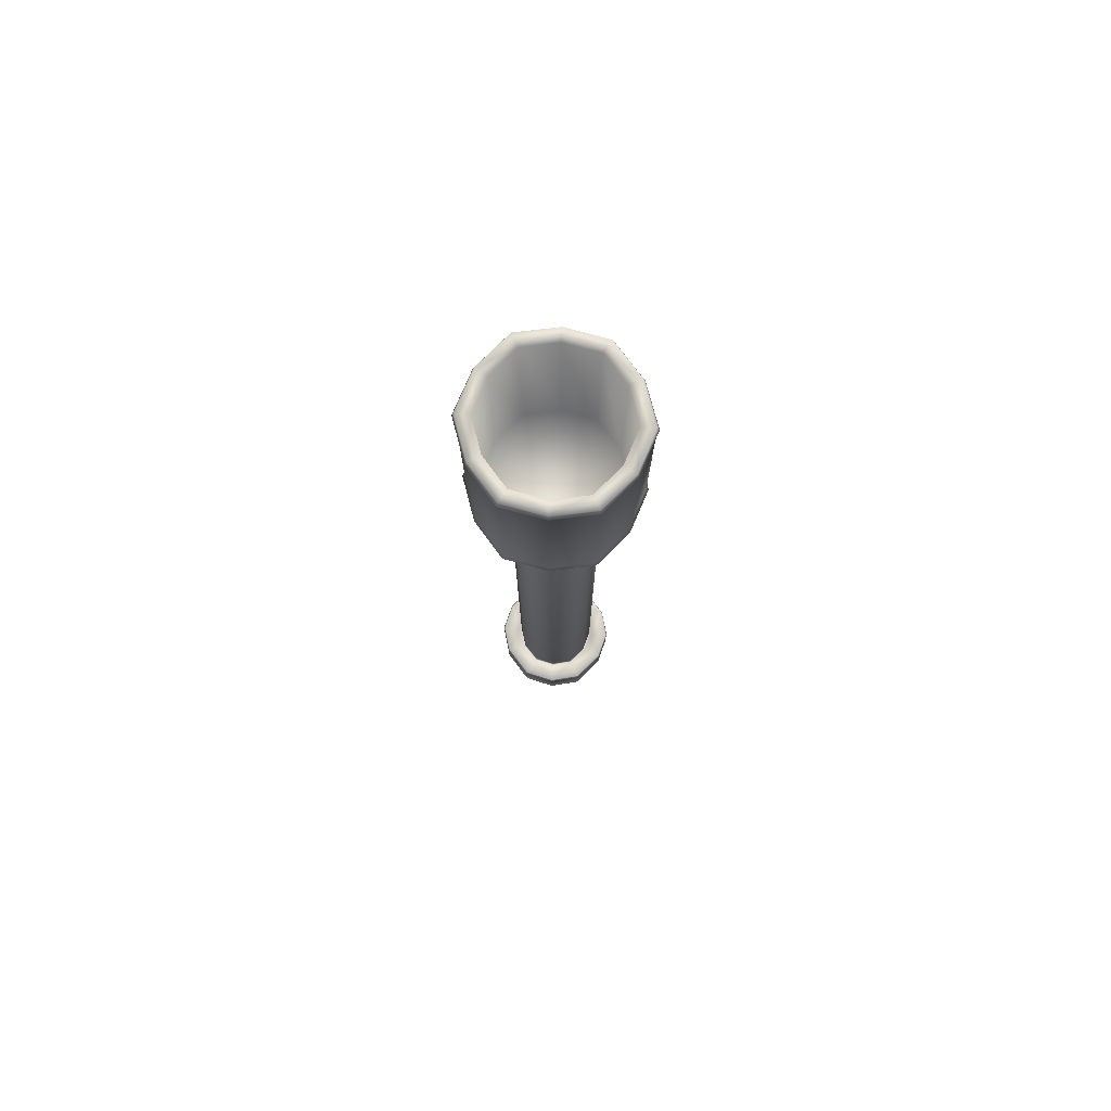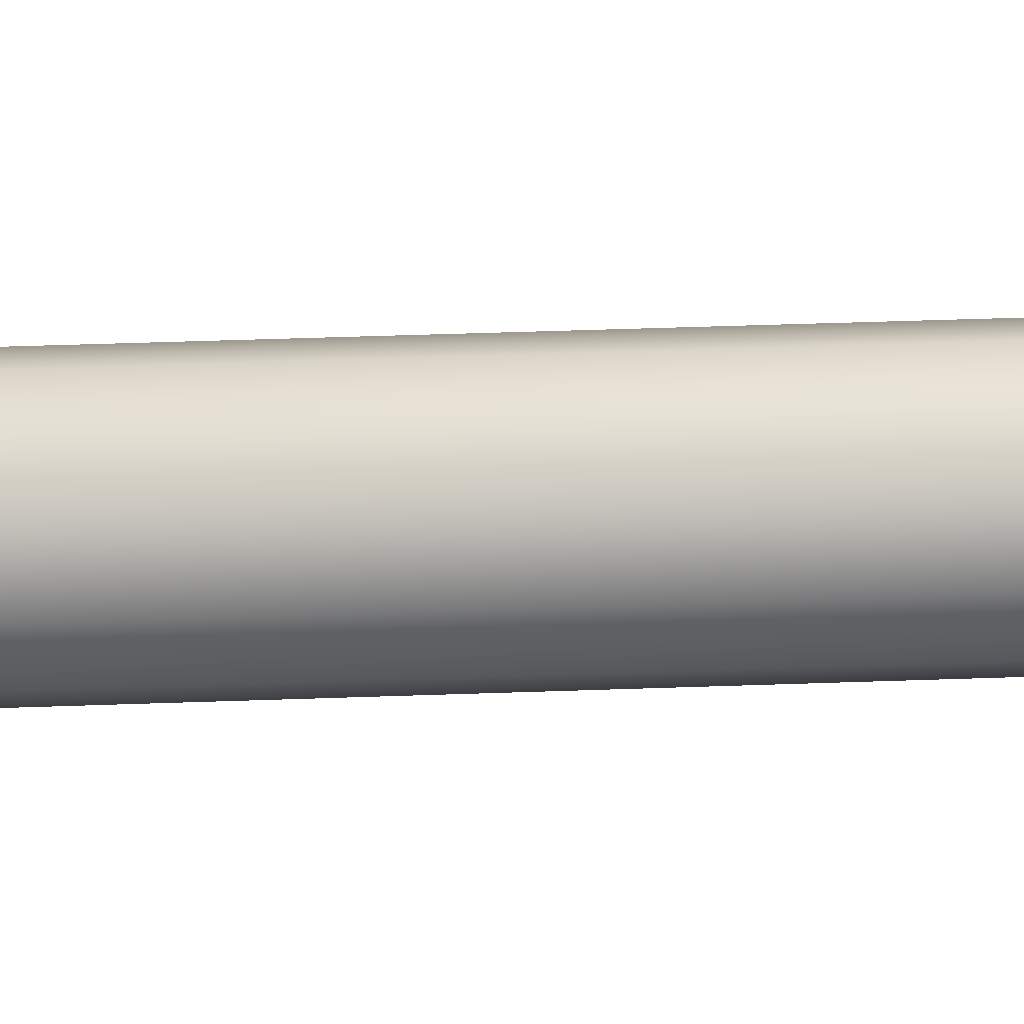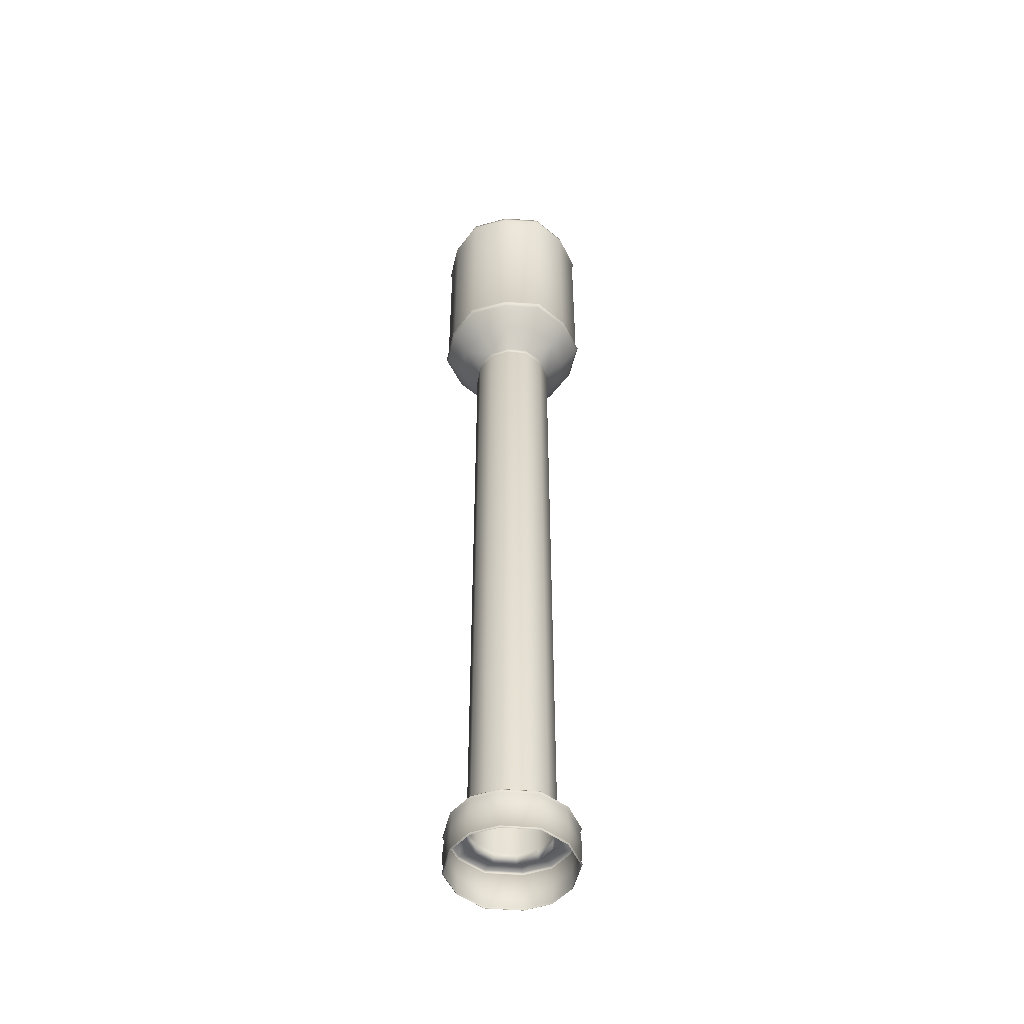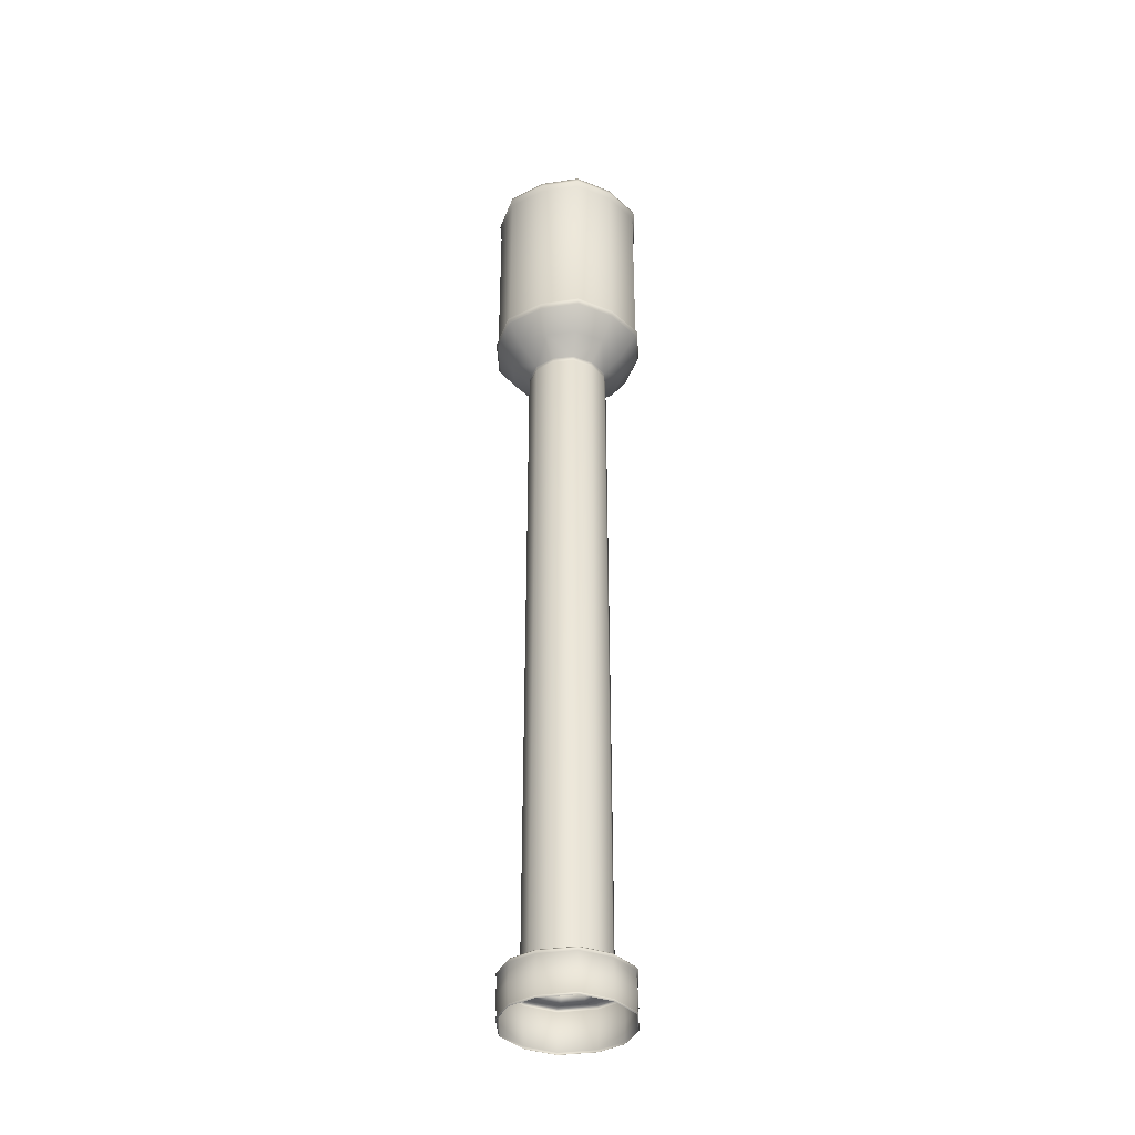
<metadata>
{"format":"obj","ext":"obj","renderer":"f3d","projection":"perspective","resolution":1024,"background":"white","views":[{"elev":77.7,"azim":94.1,"up":"+Z"},{"elev":31.8,"azim":86.8,"up":"+Y"},{"elev":-48.7,"azim":36.1,"up":"+Z"},{"elev":-37.2,"azim":-128.2,"up":"+Z"}]}
</metadata>
<code>
o Gun-5_Cylinder.004
v 0.2165 -0.0001 2.633
v 0.1903 -0.1098 2.651
v 0.1948 -0.1124 2.633
v 0.1058 0.1829 2.651
v 0.000104 0.1824 2.651
v 0.08788 0.152 2.651
v -0.1755 -2.5e-05 2.651
v -0.1579 0.09116 2.139
v -0.1579 0.09116 2.651
v 0.1053 -0.1828 2.651
v 0.158 -0.09125 2.651
v 0.08742 -0.1518 2.651
v -0.2162 -5.3e-05 2.633
v -0.1906 -0.1096 2.651
v -0.2112 -5e-05 2.651
v -0.108 0.1872 2.633
v 0.00016 0.2195 2.651
v 0.000168 0.2247 2.633
v -0.1093 -0.1866 2.633
v -0.1951 -0.1122 2.633
v -0.08767 0.152 2.139
v -0.08767 0.152 2.651
v -0.1755 -2.5e-05 2.139
v 0.08742 -0.1518 2.139
v 0.2115 -9.5e-05 2.651
v 0.1581 0.09116 2.651
v 0.1757 -6.3e-05 2.651
v -0.08878 -0.1515 2.651
v -0.1584 -0.09102 2.139
v -0.1584 -0.09102 2.651
v -0.1055 0.1829 2.651
v -0.19 0.1097 2.651
v -0.001006 -0.1819 2.651
v -0.001177 -0.2189 2.651
v 0.1757 -6.3e-05 2.139
v -0.001006 -0.1819 2.139
v -0.08878 -0.1515 2.139
v 0.1581 0.09116 2.139
v 0.158 -0.09125 2.139
v 0.000104 0.1824 2.139
v 0.1078 -0.1871 2.633
v -0.001201 -0.2241 2.633
v -0.1068 -0.1823 2.651
v -0.1945 0.1123 2.633
v 0.1083 0.1872 2.633
v 0.1903 0.1097 2.651
v 0.1948 0.1123 2.633
v 0.08788 0.152 2.139
v 0.000152 0.172 2.037
v -0.1055 0.1829 2.105
v 0.00016 0.2195 2.105
v -0.000493 -0.1718 2.037
v 0.1053 -0.1828 2.105
v -0.001177 -0.2189 2.105
v 0.1015 -0.05859 0.04263
v 0.121 -6.3e-05 0.06078
v 0.1153 -6.3e-05 0.04263
v 0.1015 0.05847 0.04263
v 0.1063 0.06124 0.06078
v 0.05769 0.09968 0.04263
v 0.0532 0.1079 0.06078
v 0.000106 0.117 0.04263
v 0.000106 0.1225 0.06078
v -0.05299 0.1079 0.06078
v -0.05748 0.09968 0.04263
v -0.1061 0.06124 0.06078
v -0.1013 0.05847 0.04263
v -0.1013 -0.05859 0.04263
v -0.1207 -6.3e-05 0.06078
v -0.1061 -0.06137 0.06078
v 9.2e-05 -0.1171 0.04263
v -0.05299 -0.1081 0.06078
v 0.000106 -0.1227 0.06078
v 0.0532 -0.1081 0.06078
v 0.05768 -0.0998 0.04263
v 0.1063 -0.06137 0.06078
v -0.1492 -0.086 2.037
v -0.1068 -0.1823 2.105
v -0.1906 -0.1096 2.105
v 0.1058 0.1829 2.105
v 0.0837 0.1446 2.037
v 0.1492 0.08597 2.037
v 0.2115 -9.5e-05 2.105
v 0.1672 -9.1e-05 2.037
v -0.08404 -0.1444 2.037
v 0.08343 -0.1446 2.037
v 0.1015 -0.05859 1.989
v 0.1492 -0.08613 2.037
v -0.1489 0.08597 2.037
v -0.08339 0.1446 2.037
v -0.167 -6.8e-05 2.037
v -0.1013 -0.05859 1.989
v -0.2112 -5e-05 2.105
v -0.19 0.1097 2.105
v 0.1903 -0.1098 2.105
v -0.09782 -0.05659 1.981
v -0.05749 -0.0998 1.989
v -0.09781 0.05647 1.981
v -0.1151 -6.3e-05 1.989
v -0.1013 0.05847 1.989
v 9.2e-05 -0.1131 1.981
v 0.05768 -0.0998 1.989
v 9.2e-05 -0.1171 1.989
v -0.1111 -6.3e-05 1.981
v 0.09802 -0.0566 1.981
v 0.05572 -0.0964 1.981
v -0.05748 0.09968 1.989
v -0.05552 0.09627 1.981
v 0.000106 0.113 1.981
v 0.05769 0.09968 1.989
v 0.05573 0.09627 1.981
v 0.09802 0.05647 1.981
v 0.1153 -6.4e-05 1.989
v 0.1113 -6.4e-05 1.981
v -0.05553 -0.09639 1.981
v 0.1015 0.05847 1.989
v 0.000106 0.117 1.989
v 0.00016 0.2195 2.128
v 0.1058 0.1829 2.616
v 0.1058 0.1829 2.128
v 0.1903 0.1097 2.128
v 0.2115 -9.5e-05 2.616
v 0.2115 -9.5e-05 2.128
v 0.1903 -0.1098 2.128
v 0.1053 -0.1828 2.616
v 0.1053 -0.1828 2.128
v 0.1903 0.1097 2.616
v -0.2112 -5e-05 2.128
v -0.19 0.1097 2.616
v -0.19 0.1097 2.128
v -0.1055 0.1829 2.616
v -0.1055 0.1829 2.128
v -0.001177 -0.2189 2.128
v -0.1068 -0.1823 2.616
v -0.1068 -0.1823 2.128
v -0.001177 -0.2189 2.616
v -0.1906 -0.1096 2.616
v -0.1906 -0.1096 2.128
v 0.00016 0.2195 2.616
v -0.2112 -5e-05 2.616
v 0.1903 -0.1098 2.616
v 0.2175 -0.000101 2.116
v 0.1957 -0.113 2.116
v -0.2173 -5.4e-05 2.116
v -0.1085 0.1881 2.116
v 0.000169 0.2258 2.116
v -0.1099 -0.1876 2.116
v -0.196 -0.1127 2.116
v 0.1083 -0.188 2.116
v -0.001206 -0.2252 2.116
v -0.1955 0.1128 2.116
v 0.1089 0.1881 2.116
v 0.1958 0.1128 2.116
v 0.1903 0.1097 2.105
v 0.000106 0.117 0.07792
v 0.1015 0.05847 0.07792
v 0.1015 -0.05859 0.07792
v -0.05749 -0.09979 0.07792
v -0.05749 -0.09979 0.04263
v 0.1153 -6.3e-05 0.07792
v 0.05769 0.09968 0.07792
v -0.05748 0.09968 0.07792
v 0.05768 -0.0998 0.07792
v -0.1151 -6.2e-05 0.07792
v -0.1151 -6.2e-05 0.04263
v 9.2e-05 -0.1171 0.07792
v -0.1013 0.05847 0.07792
v -0.1013 -0.05859 0.07792
v 0.1014 0.05842 1.974
v 0.1014 -0.05854 1.974
v 9.2e-05 -0.117 1.974
v 0.000106 0.1169 1.974
v -0.1012 0.05842 1.974
v -0.1012 -0.05854 1.974
v -0.05743 0.09959 1.974
v 0.05764 0.09959 1.974
v 0.1152 -6.4e-05 1.974
v -0.05745 -0.09971 1.974
v 0.05763 -0.09972 1.974
v -0.115 -6.3e-05 1.974
v 0.1763 -6.3e-05 0.05581
v 0.151 0.08704 0.06078
v 0.1718 -6.3e-05 0.06078
v 0.07751 0.1574 0.05581
v 0.000106 0.1741 0.06078
v 0.07554 0.1534 0.06078
v -0.0773 0.1574 0.05581
v -0.1508 0.08704 0.06078
v -0.07533 0.1534 0.06078
v 0.07751 -0.1575 0.05581
v 0.151 -0.08716 0.06078
v 0.07554 -0.1535 0.06078
v -0.1761 -6.3e-05 0.05581
v -0.1508 -0.08716 0.06078
v -0.1716 -6.3e-05 0.06078
v -0.0773 -0.1575 0.05581
v 0.000106 -0.1743 0.06078
v -0.07533 -0.1535 0.06078
v -0.1547 0.08932 0.05581
v 0.1549 -0.08944 0.05581
v 0.000106 -0.1788 0.05581
v 0.1549 0.08932 0.05581
v -0.1547 -0.08944 0.05581
v 0.000106 0.1787 0.05581
v 0.000106 0.1741 -0.05269
v -0.07685 0.1565 0.000569
v 0.000106 0.1777 0.000569
v -0.1508 -0.08716 -0.05269
v -0.07685 -0.1566 0.000569
v -0.1538 -0.08892 0.000569
v 0.151 0.08704 -0.05269
v 0.07706 0.1565 0.000569
v 0.154 0.0888 0.000569
v 0.000106 -0.1743 -0.05269
v 0.07706 -0.1566 0.000569
v 0.000106 -0.1778 0.000569
v 0.151 -0.08716 -0.05269
v 0.1753 -6.3e-05 0.000569
v 0.154 -0.08892 0.000569
v -0.1508 0.08704 -0.05269
v -0.1751 -6.3e-05 0.000569
v -0.1538 0.0888 0.000569
v -0.07533 -0.1535 -0.05269
v -0.1716 -6.3e-05 -0.05269
v 0.07554 -0.1535 -0.05269
v -0.07533 0.1534 -0.05269
v 0.07554 0.1534 -0.05269
v 0.1718 -6.3e-05 -0.05269
v 0.000106 0.1741 0.05084
v -0.1508 -0.08716 0.05084
v 0.151 0.08704 0.05084
v 0.000106 -0.1743 0.05084
v 0.151 -0.08716 0.05084
v -0.1508 0.08704 0.05084
v -0.07533 -0.1535 0.05084
v -0.1716 -6.3e-05 0.05084
v 0.07554 -0.1535 0.05084
v -0.07533 0.1534 0.05084
v 0.07554 0.1534 0.05084
v 0.1718 -6.3e-05 0.05084
v 0.175 -6.3e-05 -0.05617
v 0.07694 0.1562 -0.05617
v -0.07673 0.1562 -0.05617
v 0.07694 -0.1564 -0.05617
v -0.1748 -6.3e-05 -0.05617
v -0.07673 -0.1564 -0.05617
v -0.1536 0.08866 -0.05617
v 0.1538 -0.08879 -0.05617
v 0.000106 -0.1775 -0.05617
v 0.1538 0.08866 -0.05617
v -0.1536 -0.08879 -0.05617
v 0.000106 0.1774 -0.05617
v 0.000106 0.1741 -0.05964
v -0.1508 -0.08716 -0.05964
v 0.151 0.08704 -0.05964
v 0.000106 -0.1743 -0.05964
v 0.151 -0.08716 -0.05964
v -0.1508 0.08704 -0.05964
v -0.07533 -0.1535 -0.05964
v -0.1716 -6.3e-05 -0.05964
v 0.07554 -0.1535 -0.05964
v -0.07533 0.1534 -0.05964
v 0.07554 0.1534 -0.05964
v 0.1718 -6.3e-05 -0.05964
f 1 2 3
f 4 5 6
f 7 8 9
f 10 11 12
f 13 14 15
f 16 17 18
f 19 14 20
f 9 21 22
f 23 24 21
f 25 26 27
f 28 29 30
f 31 9 22
f 31 5 17
f 15 9 32
f 10 33 34
f 25 11 2
f 15 30 7
f 26 35 27
f 12 36 33
f 33 37 28
f 6 38 26
f 27 39 11
f 22 40 5
f 41 34 42
f 19 34 43
f 16 32 31
f 13 32 44
f 45 46 47
f 41 2 10
f 11 24 12
f 1 46 25
f 4 26 46
f 5 48 6
f 49 50 51
f 30 23 7
f 52 53 54
f 55 56 57
f 58 56 59
f 60 59 61
f 62 61 63
f 62 64 65
f 65 66 67
f 68 69 70
f 71 72 73
f 71 74 75
f 75 76 55
f 45 17 4
f 77 78 79
f 49 80 81
f 82 83 84
f 52 78 85
f 86 87 88
f 89 50 90
f 43 30 14
f 80 82 81
f 91 92 77
f 89 93 94
f 88 83 95
f 96 97 92
f 98 99 100
f 101 102 103
f 96 99 104
f 105 102 106
f 98 107 108
f 109 110 111
f 112 113 114
f 101 97 115
f 105 113 87
f 112 110 116
f 109 107 117
f 43 33 28
f 87 84 88
f 100 91 89
f 93 77 79
f 81 116 110
f 100 90 107
f 53 88 95
f 103 85 97
f 116 84 113
f 117 81 110
f 92 85 77
f 103 86 52
f 117 90 49
f 118 119 120
f 121 122 123
f 124 125 126
f 120 127 121
f 128 129 130
f 130 131 132
f 133 134 135
f 126 136 133
f 135 137 138
f 132 139 118
f 138 140 128
f 123 141 124
f 142 124 143
f 144 138 128
f 145 118 146
f 147 138 148
f 149 133 150
f 147 133 135
f 145 130 132
f 144 130 151
f 152 121 153
f 149 124 126
f 142 121 123
f 152 118 120
f 139 45 119
f 127 1 122
f 141 41 125
f 127 45 47
f 129 13 44
f 129 16 131
f 136 19 134
f 136 41 42
f 137 19 20
f 139 16 18
f 137 13 140
f 141 1 3
f 51 152 80
f 154 142 83
f 95 149 53
f 154 152 153
f 94 144 151
f 94 145 50
f 54 147 78
f 54 149 150
f 79 147 148
f 51 145 146
f 79 144 93
f 95 142 143
f 65 155 62
f 60 156 58
f 57 157 55
f 71 158 159
f 58 160 57
f 62 161 60
f 67 162 65
f 55 163 75
f 68 164 165
f 75 166 71
f 165 167 67
f 159 168 68
f 161 169 156
f 160 170 157
f 171 158 166
f 169 160 156
f 172 161 155
f 173 162 167
f 170 163 157
f 174 164 168
f 163 171 166
f 164 173 167
f 158 174 168
f 175 109 172
f 176 112 169
f 177 105 170
f 178 101 115
f 177 112 114
f 176 109 111
f 175 98 108
f 179 105 106
f 180 96 104
f 179 101 171
f 180 98 173
f 178 96 174
f 162 172 155
f 1 25 2
f 4 17 5
f 7 23 8
f 10 2 11
f 13 20 14
f 16 31 17
f 19 43 14
f 9 8 21
f 38 48 35
f 40 21 48
f 8 23 21
f 29 37 23
f 36 24 37
f 39 35 24
f 48 21 24
f 23 37 24
f 24 35 48
f 25 46 26
f 28 37 29
f 31 32 9
f 31 22 5
f 15 7 9
f 10 12 33
f 25 27 11
f 15 14 30
f 26 38 35
f 12 24 36
f 33 36 37
f 6 48 38
f 27 35 39
f 22 21 40
f 41 10 34
f 19 42 34
f 16 44 32
f 13 15 32
f 45 4 46
f 41 3 2
f 11 39 24
f 1 47 46
f 4 6 26
f 5 40 48
f 49 90 50
f 30 29 23
f 52 86 53
f 55 76 56
f 58 57 56
f 60 58 59
f 62 60 61
f 62 63 64
f 65 64 66
f 68 165 69
f 71 159 72
f 71 73 74
f 75 74 76
f 45 18 17
f 77 85 78
f 49 51 80
f 82 154 83
f 52 54 78
f 86 102 87
f 89 94 50
f 43 28 30
f 80 154 82
f 91 99 92
f 89 91 93
f 88 84 83
f 96 115 97
f 98 104 99
f 101 106 102
f 96 92 99
f 105 87 102
f 98 100 107
f 109 117 110
f 112 116 113
f 101 103 97
f 105 114 113
f 112 111 110
f 109 108 107
f 43 34 33
f 87 113 84
f 100 99 91
f 93 91 77
f 81 82 116
f 100 89 90
f 53 86 88
f 103 52 85
f 116 82 84
f 117 49 81
f 92 97 85
f 103 102 86
f 117 107 90
f 118 139 119
f 121 127 122
f 124 141 125
f 120 119 127
f 128 140 129
f 130 129 131
f 133 136 134
f 126 125 136
f 135 134 137
f 132 131 139
f 138 137 140
f 123 122 141
f 142 123 124
f 144 148 138
f 145 132 118
f 147 135 138
f 149 126 133
f 147 150 133
f 145 151 130
f 144 128 130
f 152 120 121
f 149 143 124
f 142 153 121
f 152 146 118
f 139 18 45
f 127 47 1
f 141 3 41
f 127 119 45
f 129 140 13
f 129 44 16
f 136 42 19
f 136 125 41
f 137 134 19
f 139 131 16
f 137 20 13
f 141 122 1
f 51 146 152
f 154 153 142
f 95 143 149
f 154 80 152
f 94 93 144
f 94 151 145
f 54 150 147
f 54 53 149
f 79 78 147
f 51 50 145
f 79 148 144
f 95 83 142
f 65 162 155
f 60 161 156
f 57 160 157
f 71 166 158
f 58 156 160
f 62 155 161
f 67 167 162
f 55 157 163
f 68 168 164
f 75 163 166
f 165 164 167
f 159 158 168
f 161 176 169
f 160 177 170
f 171 178 158
f 169 177 160
f 172 176 161
f 173 175 162
f 170 179 163
f 174 180 164
f 163 179 171
f 164 180 173
f 158 178 174
f 175 108 109
f 176 111 112
f 177 114 105
f 178 171 101
f 177 169 112
f 176 172 109
f 175 173 98
f 179 170 105
f 180 174 96
f 179 106 101
f 180 104 98
f 178 115 96
f 162 175 172
f 181 182 183
f 184 185 186
f 187 188 189
f 190 191 192
f 193 194 195
f 196 197 198
f 189 66 64
f 192 76 74
f 195 70 69
f 198 73 72
f 183 59 56
f 186 63 61
f 183 76 191
f 195 66 188
f 193 188 199
f 181 191 200
f 186 59 182
f 192 73 197
f 190 197 201
f 184 182 202
f 198 70 194
f 189 63 185
f 196 194 203
f 187 185 204
f 205 206 207
f 208 209 210
f 211 212 213
f 214 215 216
f 217 218 219
f 220 221 222
f 214 209 223
f 208 221 224
f 217 215 225
f 220 206 226
f 205 212 227
f 211 218 228
f 206 229 207
f 209 230 210
f 212 231 213
f 215 232 216
f 218 233 219
f 221 234 222
f 209 232 235
f 221 230 236
f 215 233 237
f 206 234 238
f 212 229 239
f 218 231 240
f 241 211 228
f 242 205 227
f 243 220 226
f 244 217 225
f 245 208 224
f 246 214 223
f 245 220 247
f 241 217 248
f 244 214 249
f 242 211 250
f 246 208 251
f 243 205 252
f 229 187 204
f 230 196 203
f 231 184 202
f 232 190 201
f 233 181 200
f 234 193 199
f 232 196 235
f 230 193 236
f 233 190 237
f 234 187 238
f 229 184 239
f 231 181 240
f 253 243 252
f 254 246 251
f 255 242 250
f 256 244 249
f 257 241 248
f 258 245 247
f 256 246 259
f 254 245 260
f 257 244 261
f 258 243 262
f 253 242 263
f 255 241 264
f 69 67 66
f 159 70 72
f 181 202 182
f 184 204 185
f 187 199 188
f 190 200 191
f 193 203 194
f 196 201 197
f 189 188 66
f 192 191 76
f 195 194 70
f 198 197 73
f 183 182 59
f 186 185 63
f 183 56 76
f 195 69 66
f 193 195 188
f 181 183 191
f 186 61 59
f 192 74 73
f 190 192 197
f 184 186 182
f 198 72 70
f 189 64 63
f 196 198 194
f 187 189 185
f 205 226 206
f 208 223 209
f 211 227 212
f 214 225 215
f 217 228 218
f 220 224 221
f 214 216 209
f 208 210 221
f 217 219 215
f 220 222 206
f 205 207 212
f 211 213 218
f 206 238 229
f 209 235 230
f 212 239 231
f 215 237 232
f 218 240 233
f 221 236 234
f 209 216 232
f 221 210 230
f 215 219 233
f 206 222 234
f 212 207 229
f 218 213 231
f 241 250 211
f 242 252 205
f 243 247 220
f 244 248 217
f 245 251 208
f 246 249 214
f 245 224 220
f 241 228 217
f 244 225 214
f 242 227 211
f 246 223 208
f 243 226 205
f 229 238 187
f 230 235 196
f 231 239 184
f 232 237 190
f 233 240 181
f 234 236 193
f 232 201 196
f 230 203 193
f 233 200 190
f 234 199 187
f 229 204 184
f 231 202 181
f 253 262 243
f 254 259 246
f 255 263 242
f 256 261 244
f 257 264 241
f 258 260 245
f 256 249 246
f 254 251 245
f 257 248 244
f 258 247 243
f 253 252 242
f 255 250 241
f 69 165 67
f 159 68 70

</code>
